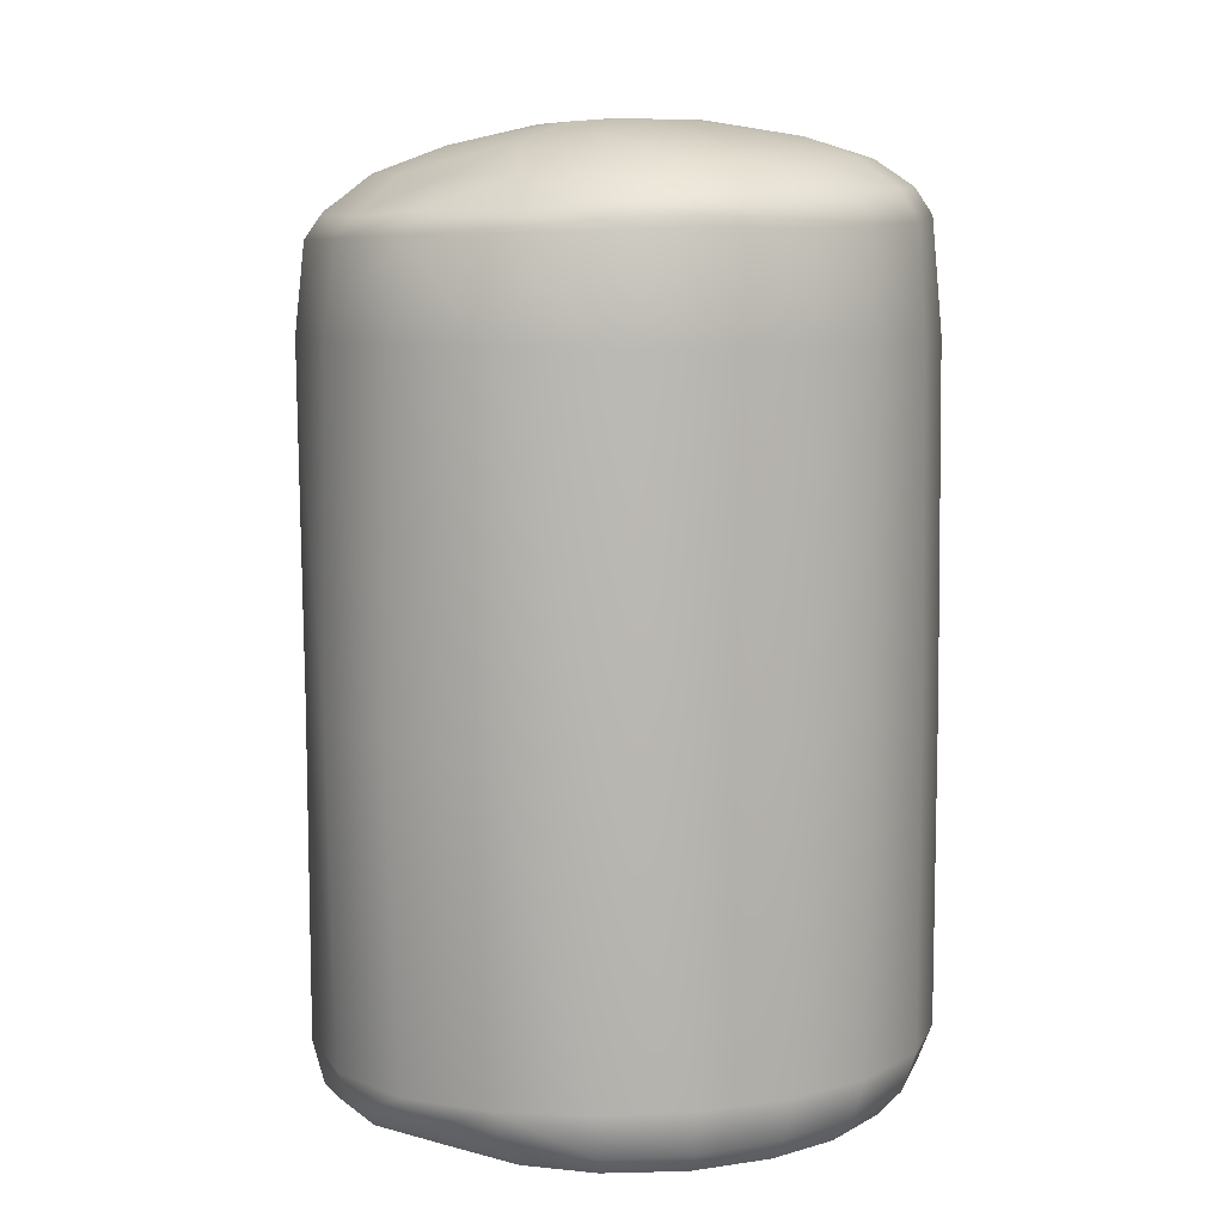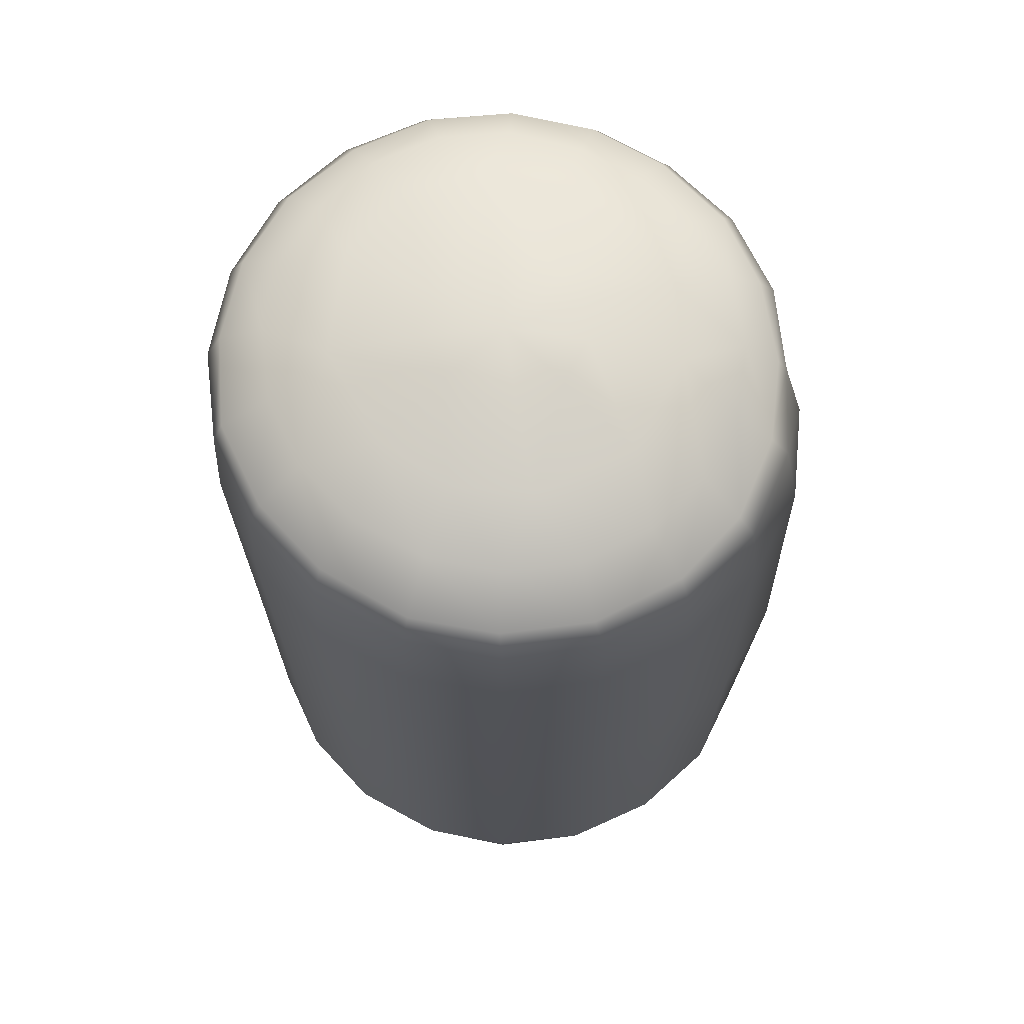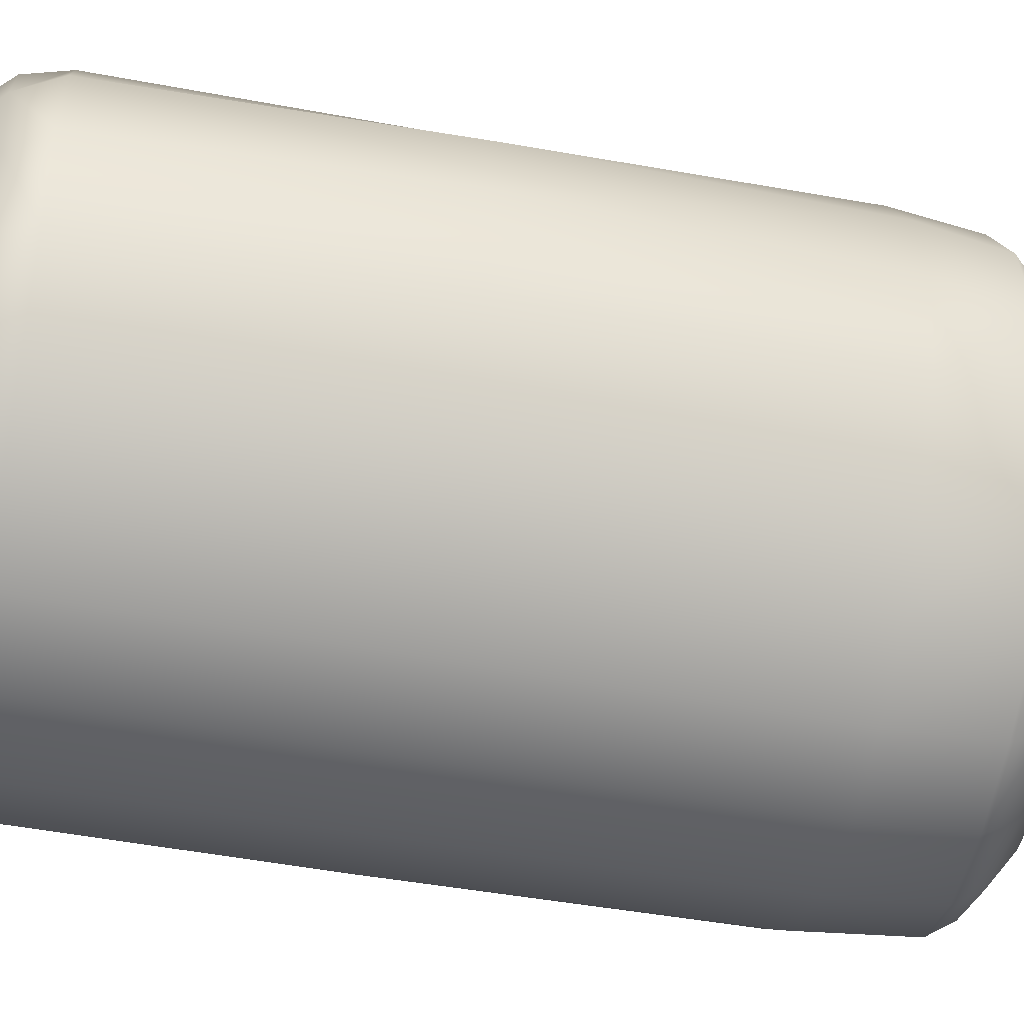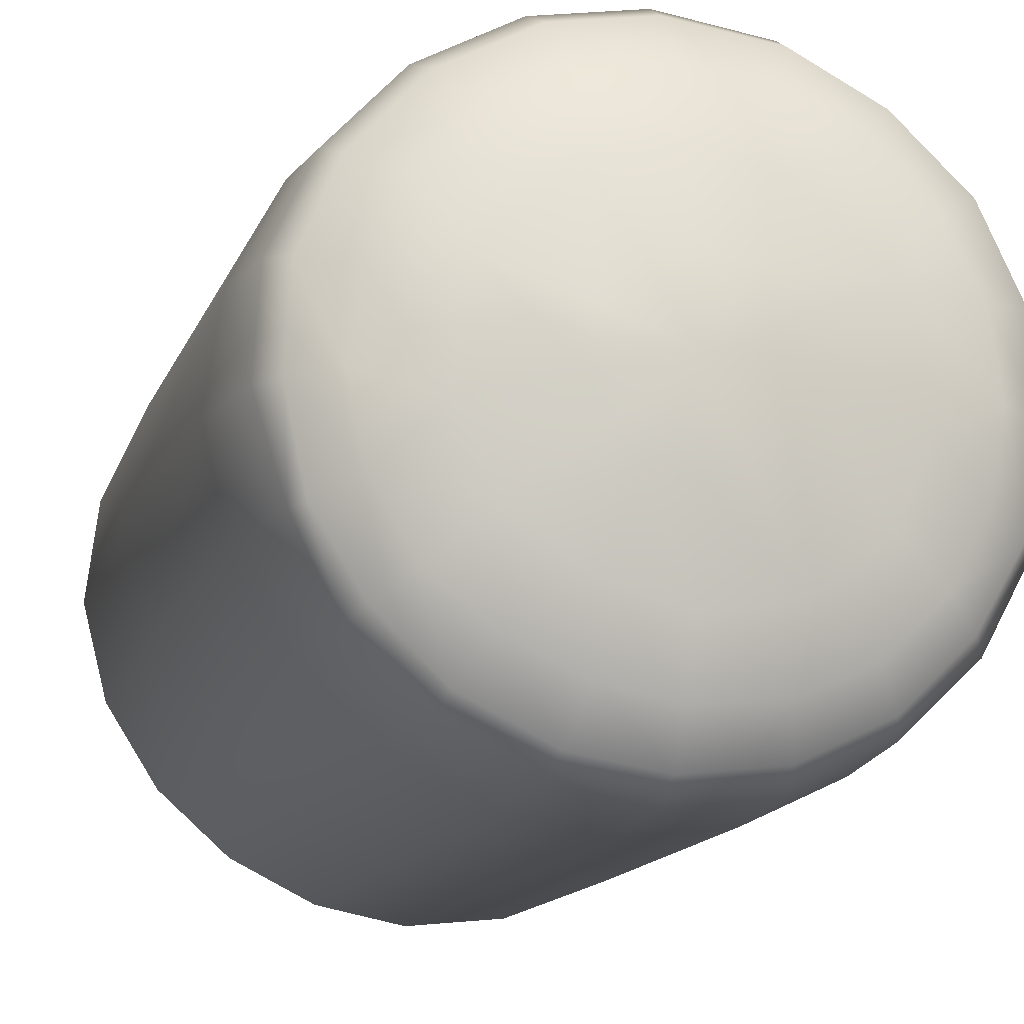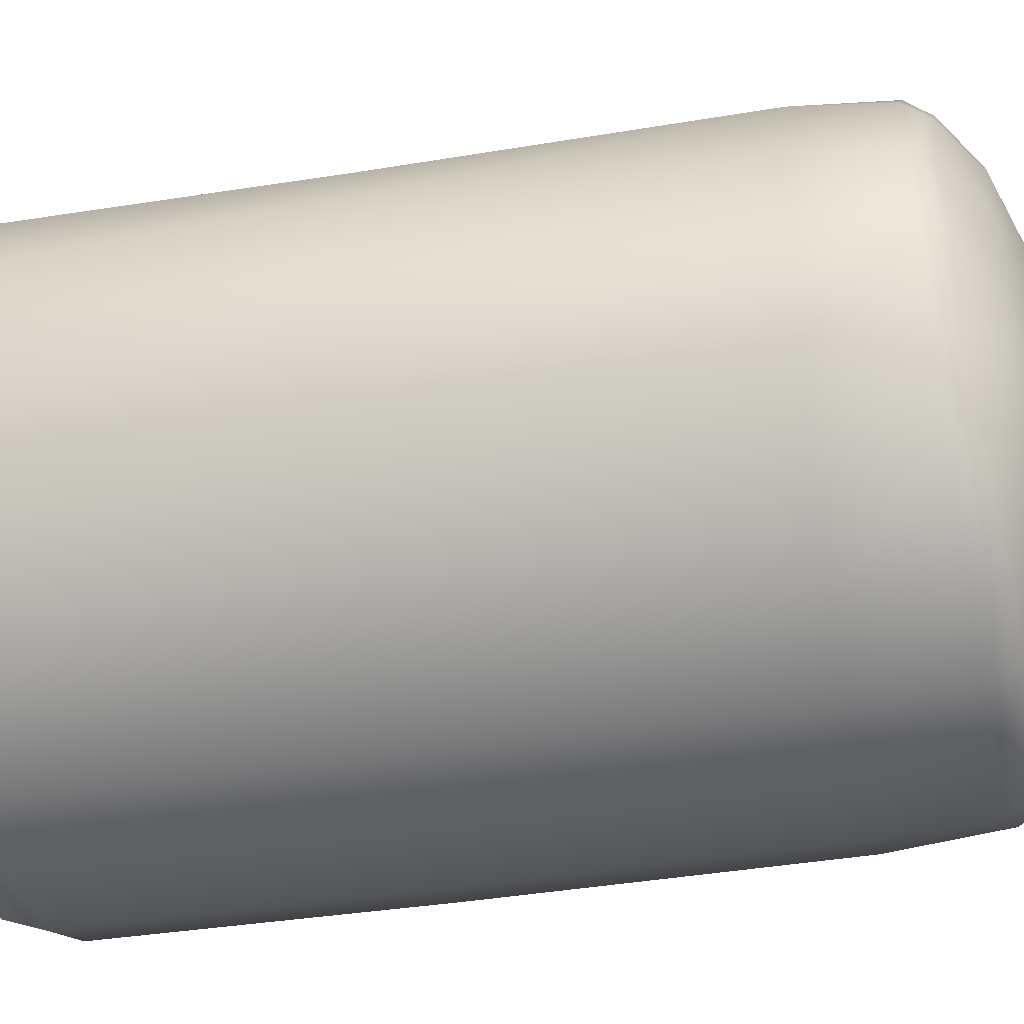
<metadata>
{"format":"obj","ext":"obj","renderer":"f3d","projection":"perspective","resolution":1024,"background":"white","views":[{"elev":8.5,"azim":131.5,"up":"+Y"},{"elev":68.0,"azim":19.1,"up":"+Y"},{"elev":-51.1,"azim":78.5,"up":"+Z"},{"elev":-13.4,"azim":164.8,"up":"+Z"},{"elev":-38.6,"azim":101.2,"up":"+Z"}]}
</metadata>
<code>
g ENV_S2_InflatedWall_OneSidePillar
v 0.1778 -0.1694 0.5966
v -0.0136 -0.1694 0.629
v -0.0136 0.5646 0.6406
v 0.1879 0.5639 0.6083
v 0.3634 -0.1694 0.501
v -0.0136 0.7679 0.628
v 0.3764 0.5638 0.5121
v 0.5096 -0.1694 0.3658
v 0.1855 0.7607 0.5969
v -0.0136 0.8206 0.5954
v 0.1696 0.8172 0.5661
v 0.367 0.7549 0.5006
v 0.3406 0.8076 0.4775
v 0.517 0.5649 0.369
v 0.6193 -0.1702 0.1898
v 0.5026 0.7518 0.3552
v 0.4758 0.8033 0.3317
v 0.611 0.5656 0.1837
v 0.6607 -0.1703 -0.02135
v 0.5862 0.7548 0.1744
v 0.5477 0.7976 0.1639
v 0.5611 0.8053 -0.02007
v 0.6402 0.5643 -0.02331
v 0.5999 -0.1706 -0.2247
v 0.6002 0.7598 -0.02304
v 0.5925 0.5639 -0.2215
v 0.4835 -0.1707 -0.3867
v 0.5431 0.7654 -0.2049
v 0.5225 0.8023 -0.198
v 0.4848 0.5621 -0.3877
v 0.343 -0.1707 -0.5098
v 0.463 0.7711 -0.3737
v 0.4351 0.8233 -0.351
v 0.3421 0.5617 -0.5177
v 0.1676 -0.1682 -0.6019
v 0.3303 0.7783 -0.5052
v 0.3161 0.8339 -0.4696
v 0.166 0.5618 -0.6046
v -0.0136 -0.1682 -0.6406
v 0.1619 0.7753 -0.589
v 0.1533 0.8378 -0.5513
v -0.0136 0.5627 -0.6374
v -0.2131 -0.1687 -0.6198
v -0.0136 0.7778 -0.6215
v -0.0136 0.8448 -0.5815
v -0.2109 0.563 -0.6138
v -0.3927 -0.169 -0.5361
v -0.2071 0.7861 -0.5976
v -0.1934 0.8488 -0.5606
v -0.388 0.563 -0.5302
v -0.5366 -0.1692 -0.3975
v -0.377 0.8006 -0.5116
v -0.355 0.8557 -0.4827
v -0.5312 0.5629 -0.3939
v -0.6287 -0.1693 -0.2194
v -0.515 0.8039 -0.3796
v -0.4836 0.8573 -0.3572
v -0.6255 0.5628 -0.2185
v -0.6599 -0.1693 -0.02135
v -0.6065 0.8043 -0.2102
v -0.5725 0.8607 -0.1999
v -0.6607 0.5628 -0.02135
v -0.6281 -0.1693 0.1766
v -0.6415 0.8017 -0.01929
v -0.6082 0.859 -0.02507
v -0.5865 0.8618 0.1604
v -0.6326 0.563 0.178
v -0.5379 -0.1692 0.3558
v -0.6165 0.797 0.1748
v -0.5443 0.5634 0.3602
v -0.3977 -0.1692 0.5004
v -0.531 0.7902 0.3528
v -0.5136 0.8453 0.3367
v -0.4037 0.5638 0.5079
v -0.2186 -0.1692 0.5959
v -0.3944 0.7826 0.498
v -0.3769 0.8376 0.4729
v -0.2228 0.5643 0.6054
v -0.0136 -0.1694 0.629
v -0.0136 0.5646 0.6406
v -0.2174 0.7751 0.5938
v -0.212 0.8347 0.5605
v -0.0136 0.7679 0.628
v -0.0136 0.8206 0.5954
v -0.0136 -0.8553 0.6227
v -0.2186 -0.1692 0.5959
v -0.0136 -0.1694 0.629
v -0.2198 -0.8544 0.5882
v -0.0136 -0.9532 0.6004
v -0.3977 -0.1692 0.5004
v -0.2112 -0.9516 0.5645
v -0.0136 -0.9914 0.5669
v -0.2009 -0.9914 0.5336
v -0.3968 -0.8535 0.4939
v -0.5379 -0.1692 0.3558
v -0.3787 -0.949 0.4714
v -0.3503 -0.9914 0.44
v -0.5354 -0.8528 0.3507
v -0.6281 -0.1693 0.1766
v -0.5139 -0.9397 0.3362
v -0.4695 -0.9914 0.3038
v -0.6245 -0.8527 0.1732
v -0.6599 -0.1693 -0.02135
v -0.5965 -0.9369 0.1645
v -0.5415 -0.9914 0.1475
v -0.5653 -0.9914 -0.02265
v -0.6555 -0.8529 -0.02286
v -0.6287 -0.1693 -0.2194
v -0.6253 -0.9324 -0.02316
v -0.5409 -0.9914 -0.1927
v -0.6263 -0.8533 -0.2195
v -0.5366 -0.1692 -0.3975
v -0.5975 -0.9306 -0.2109
v -0.5365 -0.8534 -0.3974
v -0.3927 -0.169 -0.5361
v -0.5129 -0.9306 -0.3808
v -0.4655 -0.9914 -0.3463
v -0.3937 -0.8527 -0.5359
v -0.2131 -0.1687 -0.6198
v -0.3752 -0.935 -0.51
v -0.3433 -0.9914 -0.4656
v -0.2149 -0.8516 -0.6192
v -0.0136 -0.1682 -0.6406
v -0.2067 -0.9364 -0.5907
v -0.1929 -0.9914 -0.5435
v -0.0136 -0.8509 -0.6396
v 0.1676 -0.1682 -0.6019
v -0.0136 -0.9377 -0.6125
v -0.0136 -0.9914 -0.5655
v 0.167 -0.8508 -0.6027
v 0.343 -0.1707 -0.5098
v 0.1585 -0.9389 -0.5779
v 0.1451 -0.9914 -0.5375
v 0.338 -0.8506 -0.5168
v 0.4835 -0.1707 -0.3867
v 0.3238 -0.9461 -0.4959
v 0.2998 -0.9914 -0.4612
v 0.4818 -0.8512 -0.3882
v 0.5999 -0.1706 -0.2247
v 0.461 -0.9468 -0.3711
v 0.4218 -0.9914 -0.3407
v 0.5868 -0.8545 -0.2212
v 0.6607 -0.1703 -0.02135
v 0.5417 -0.9481 -0.2039
v 0.4901 -0.9914 -0.1988
v 0.5074 -0.9914 -0.01203
v 0.571 -0.9396 -0.0202
v 0.5215 -0.9914 0.1704
v 0.6355 -0.86 -0.02416
v 0.6193 -0.1702 0.1898
v 0.5663 -0.9527 0.1694
v 0.6092 -0.8617 0.1815
v 0.5096 -0.1694 0.3658
v 0.51 -0.8596 0.364
v 0.3634 -0.1694 0.501
v 0.4904 -0.9535 0.3499
v 0.4626 -0.9914 0.3298
v 0.3619 -0.8575 0.5052
v 0.1778 -0.1694 0.5966
v 0.3496 -0.954 0.488
v 0.331 -0.9914 0.4599
v 0.1792 -0.8563 0.5942
v -0.0136 -0.1694 0.629
v -0.0136 -0.8553 0.6227
v 0.1734 -0.9538 0.5755
v 0.1641 -0.9914 0.5447
v -0.0136 -0.9532 0.6004
v -0.0136 -0.9914 0.5669
v -0.4251 0.9117 0.2792
v -0.5136 0.8453 0.3367
v -0.5865 0.8618 0.1604
v -0.3769 0.8376 0.4729
v -0.494 0.9196 0.1386
v -0.3421 0.9568 0.1551
v -0.6082 0.859 -0.02507
v -0.315 0.908 0.3909
v -0.212 0.8347 0.5605
v -0.5162 0.9184 -0.01608
v -0.5725 0.8607 -0.1999
v -0.1735 0.9024 0.4639
v -0.0136 0.8206 0.5954
v -0.1753 0.9508 0.3066
v -0.0136 0.8947 0.4885
v 0.1696 0.8172 0.5661
v 0.1406 0.8885 0.4672
v 0.3406 0.8076 0.4775
v -0.0136 0.943 0.3493
v 0.1514 0.9381 0.306
v 0.2825 0.8815 0.3933
v 0.4758 0.8033 0.3317
v -0.09211 0.9816 0.146
v 0.392 0.8796 0.2784
v 0.4587 0.8742 0.1374
v 0.5477 0.7976 0.1639
v -0.0136 0.9787 0.1665
v 0.3129 0.9337 0.1488
v 0.4814 0.8706 -0.01756
v 0.5611 0.8053 -0.02007
v 0.3429 0.9355 -0.07054
v 0.4509 0.8772 -0.1732
v 0.5225 0.8023 -0.198
v 0.4351 0.8233 -0.351
v 0.3743 0.8924 -0.3056
v 0.3161 0.8339 -0.4696
v 0.269 0.9508 -0.2227
v 0.2576 0.8973 -0.4008
v 0.1533 0.8378 -0.5513
v 0.1237 0.9024 -0.464
v -0.0136 0.8448 -0.5815
v 0.1354 0.9491 -0.3183
v -0.0136 0.9055 -0.4895
v -0.1934 0.8488 -0.5606
v -0.1708 0.9091 -0.4769
v -0.355 0.8557 -0.4827
v -0.0136 0.9495 -0.3668
v -0.1838 0.9524 -0.3369
v -0.3094 0.9106 -0.4151
v -0.4836 0.8573 -0.3572
v -0.4186 0.9168 -0.3066
v 0.0611 0.9829 -0.1552
v -0.0136 0.9832 -0.1807
v 0.1195 0.9823 -0.1047
v -0.0136 0.9914 0.004342
v 0.15 0.9795 -0.03021
v -0.09133 0.9853 -0.1601
v -0.1553 0.9873 -0.1058
v 0.1364 0.9766 0.07408
v 0.05983 0.977 0.147
v -0.3182 0.9574 -0.2314
v -0.1684 0.9851 0.07593
v -0.1853 0.9873 -0.02691
v -0.3851 0.9576 -0.067
v -0.4884 0.9198 -0.1689
g ENV_S2_InflatedWall_OneSidePillar_0
f 3 2 1
f 4 3 1
f 4 1 5
f 6 3 4
f 7 4 5
f 7 5 8
f 9 6 4
f 9 4 7
f 10 6 9
f 11 10 9
f 11 9 12
f 12 9 7
f 13 11 12
f 14 7 8
f 12 7 14
f 14 8 15
f 13 12 16
f 16 12 14
f 17 13 16
f 18 14 15
f 16 14 18
f 18 15 19
f 17 16 20
f 20 16 18
f 21 17 20
f 22 21 20
f 23 18 19
f 19 24 23
f 25 20 18
f 25 22 20
f 23 25 18
f 24 26 23
f 23 26 25
f 24 27 26
f 25 28 22
f 26 28 25
f 28 29 22
f 27 30 26
f 26 30 28
f 27 31 30
f 28 32 29
f 30 32 28
f 32 33 29
f 31 34 30
f 30 34 32
f 31 35 34
f 32 36 33
f 34 36 32
f 36 37 33
f 35 38 34
f 34 38 36
f 35 39 38
f 36 40 37
f 38 40 36
f 40 41 37
f 39 42 38
f 38 42 40
f 39 43 42
f 40 44 41
f 42 44 40
f 44 45 41
f 43 46 42
f 42 46 44
f 43 47 46
f 44 48 45
f 46 48 44
f 48 49 45
f 47 50 46
f 46 50 48
f 47 51 50
f 48 52 49
f 50 52 48
f 52 53 49
f 51 54 50
f 50 54 52
f 51 55 54
f 52 56 53
f 54 56 52
f 56 57 53
f 55 58 54
f 54 58 56
f 55 59 58
f 56 60 57
f 58 60 56
f 60 61 57
f 59 62 58
f 58 62 60
f 62 59 63
f 60 64 61
f 62 64 60
f 64 65 61
f 65 64 66
f 67 62 63
f 64 62 67
f 67 63 68
f 64 69 66
f 69 64 67
f 70 67 68
f 69 67 70
f 70 68 71
f 66 69 72
f 72 69 70
f 73 66 72
f 74 70 71
f 72 70 74
f 74 71 75
f 73 72 76
f 76 72 74
f 77 73 76
f 78 74 75
f 76 74 78
f 78 75 79
f 80 78 79
f 77 76 81
f 81 76 78
f 81 78 80
f 82 77 81
f 83 81 80
f 82 81 83
f 84 82 83
f 87 86 85
f 86 88 85
f 85 88 89
f 86 90 88
f 88 91 89
f 89 91 92
f 91 93 92
f 90 94 88
f 88 94 91
f 90 95 94
f 91 96 93
f 94 96 91
f 96 97 93
f 95 98 94
f 94 98 96
f 95 99 98
f 96 100 97
f 98 100 96
f 100 101 97
f 99 102 98
f 98 102 100
f 99 103 102
f 100 104 101
f 102 104 100
f 104 105 101
f 105 104 106
f 103 107 102
f 102 107 104
f 107 103 108
f 104 109 106
f 107 109 104
f 106 109 110
f 111 107 108
f 111 108 112
f 109 107 113
f 109 113 110
f 107 111 113
f 114 111 112
f 113 111 114
f 114 112 115
f 110 113 116
f 116 113 114
f 117 110 116
f 118 114 115
f 116 114 118
f 118 115 119
f 117 116 120
f 120 116 118
f 121 117 120
f 122 118 119
f 120 118 122
f 122 119 123
f 121 120 124
f 124 120 122
f 125 121 124
f 126 122 123
f 124 122 126
f 126 123 127
f 125 124 128
f 128 124 126
f 129 125 128
f 130 126 127
f 128 126 130
f 130 127 131
f 129 128 132
f 132 128 130
f 133 129 132
f 134 130 131
f 132 130 134
f 134 131 135
f 133 132 136
f 136 132 134
f 137 133 136
f 138 134 135
f 136 134 138
f 138 135 139
f 137 136 140
f 140 136 138
f 141 137 140
f 142 138 139
f 140 138 142
f 142 139 143
f 141 140 144
f 144 140 142
f 145 141 144
f 146 145 144
f 147 146 144
f 147 144 142
f 148 146 147
f 149 142 143
f 149 147 142
f 143 150 149
f 151 148 147
f 151 147 149
f 150 152 149
f 152 151 149
f 150 153 152
f 153 154 152
f 152 154 151
f 153 155 154
f 151 156 148
f 154 156 151
f 156 157 148
f 155 158 154
f 154 158 156
f 155 159 158
f 156 160 157
f 158 160 156
f 160 161 157
f 159 162 158
f 158 162 160
f 159 163 162
f 163 164 162
f 160 165 161
f 162 165 160
f 162 164 165
f 165 166 161
f 164 167 165
f 165 167 166
f 167 168 166
f 171 170 169
f 169 170 172
f 173 171 169
f 169 174 173
f 175 171 173
f 176 169 172
f 174 169 176
f 176 172 177
f 178 175 173
f 178 173 174
f 179 175 178
f 180 176 177
f 180 177 181
f 180 182 176
f 182 174 176
f 183 180 181
f 182 180 183
f 183 181 184
f 185 183 184
f 185 184 186
f 187 182 183
f 187 183 185
f 188 187 185
f 189 185 186
f 189 188 185
f 189 186 190
f 191 182 187
f 174 182 191
f 192 189 190
f 188 189 192
f 193 192 190
f 194 193 190
f 195 191 187
f 195 187 188
f 196 188 192
f 193 196 192
f 197 193 194
f 198 197 194
f 197 199 193
f 199 196 193
f 200 197 198
f 200 199 197
f 201 200 198
f 201 202 200
f 202 203 200
f 202 204 203
f 203 205 200
f 205 199 200
f 204 206 203
f 203 206 205
f 204 207 206
f 207 208 206
f 207 209 208
f 208 210 206
f 206 210 205
f 209 211 208
f 208 211 210
f 209 212 211
f 212 213 211
f 212 214 213
f 211 215 210
f 211 213 215
f 213 216 215
f 214 217 213
f 217 216 213
f 214 218 217
f 218 219 217
f 217 219 216
f 218 179 219
f 210 220 205
f 210 215 220
f 215 216 221
f 215 221 220
f 220 222 205
f 205 222 199
f 221 223 220
f 220 223 222
f 222 224 199
f 222 223 224
f 225 223 221
f 216 225 221
f 226 223 225
f 225 216 226
f 199 224 196
f 224 227 196
f 224 223 227
f 196 227 188
f 227 228 188
f 227 223 228
f 228 195 188
f 228 223 195
f 195 223 191
f 216 229 226
f 219 229 216
f 191 223 230
f 230 174 191
f 231 223 226
f 226 229 231
f 230 223 231
f 232 174 230
f 231 232 230
f 229 232 231
f 229 219 232
f 232 178 174
f 219 233 232
f 178 232 233
f 179 233 219
f 233 179 178

</code>
